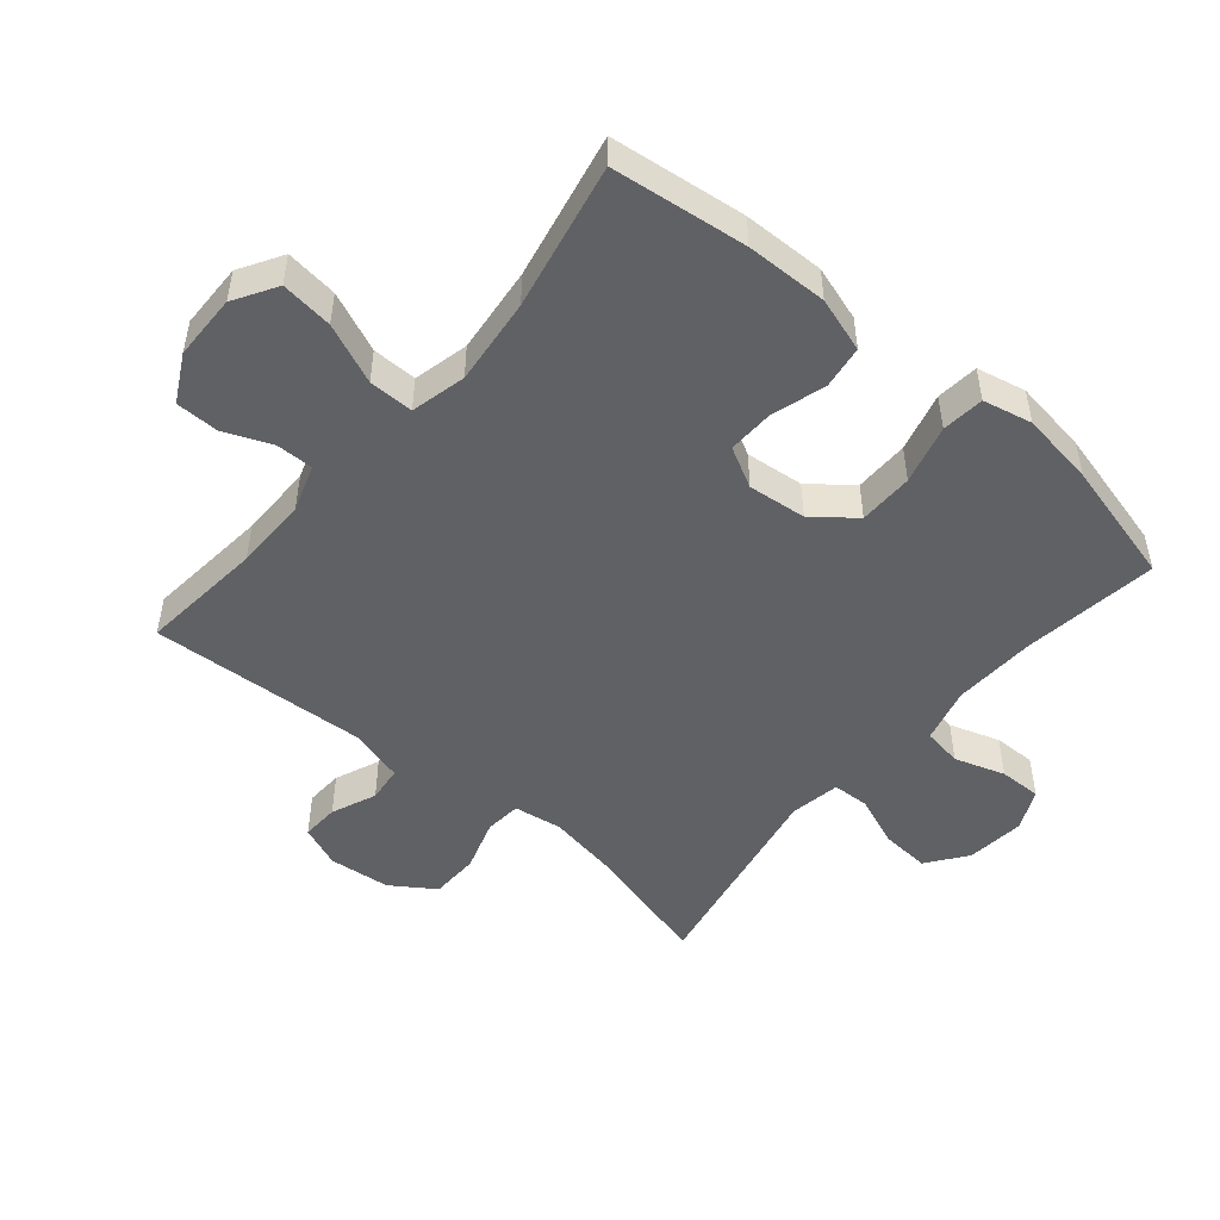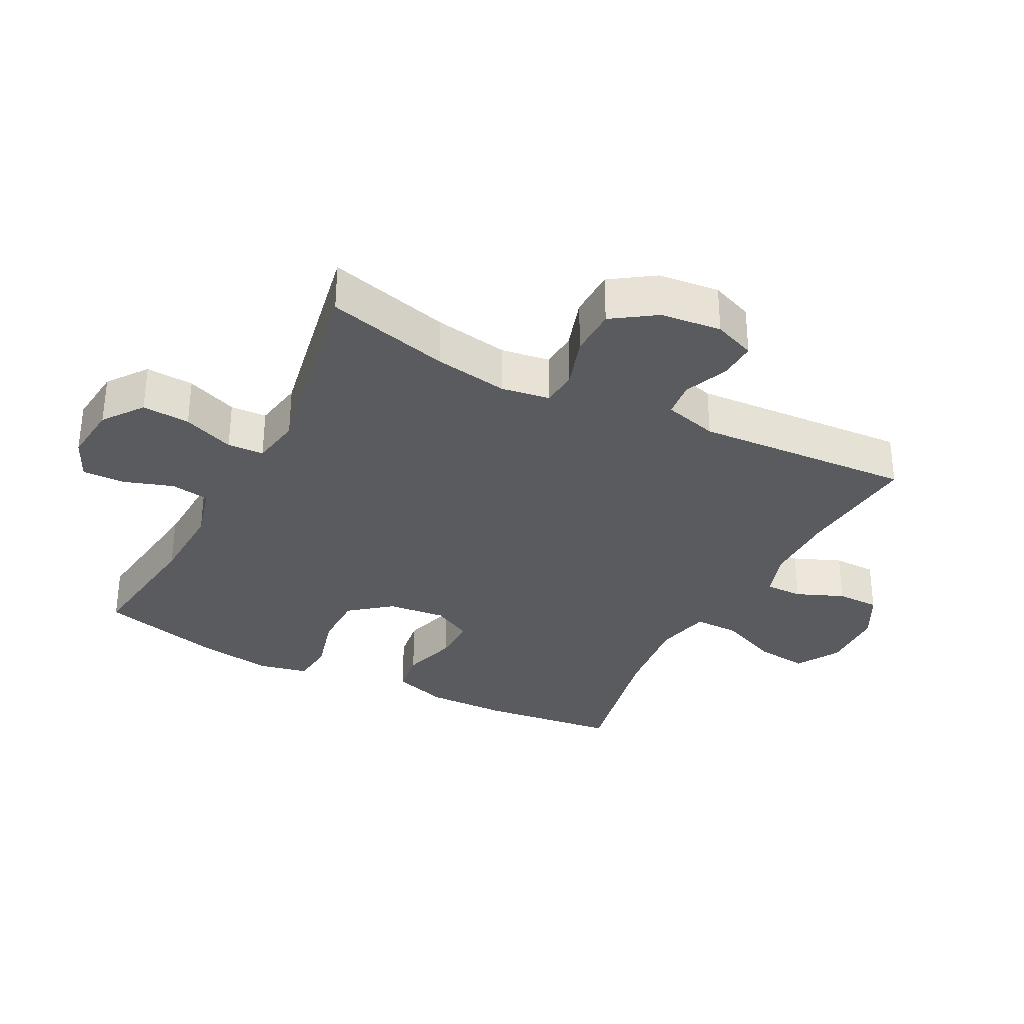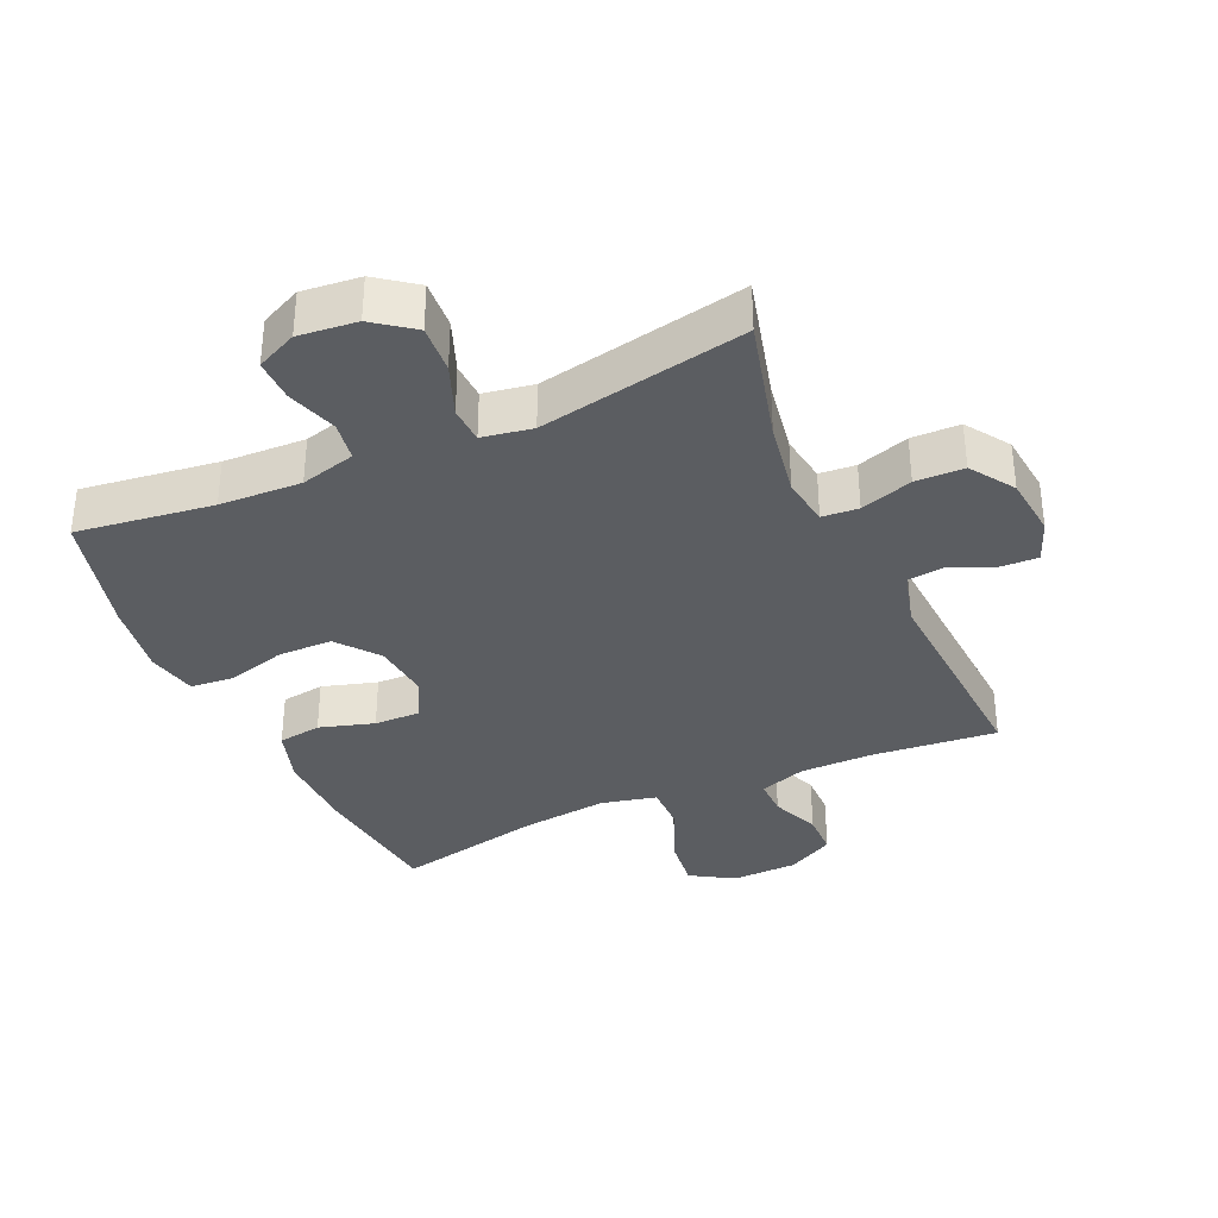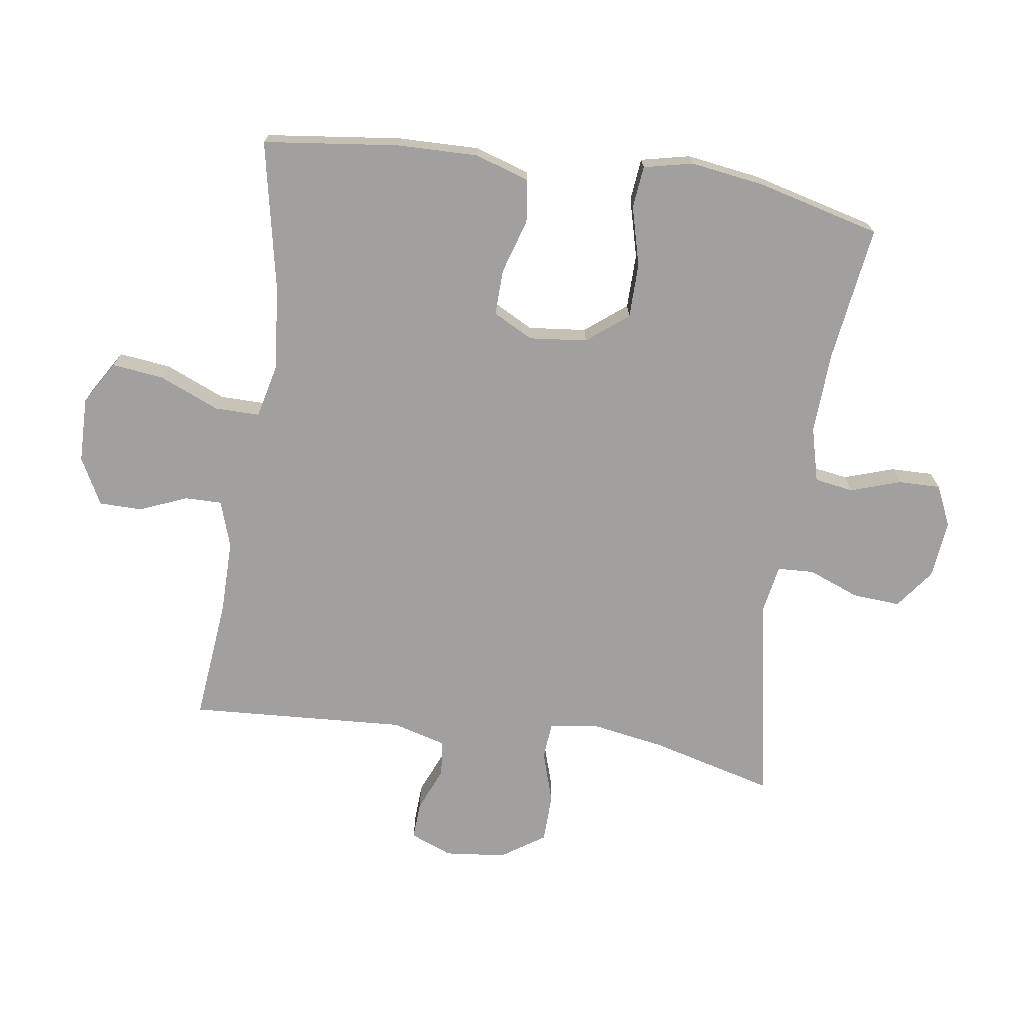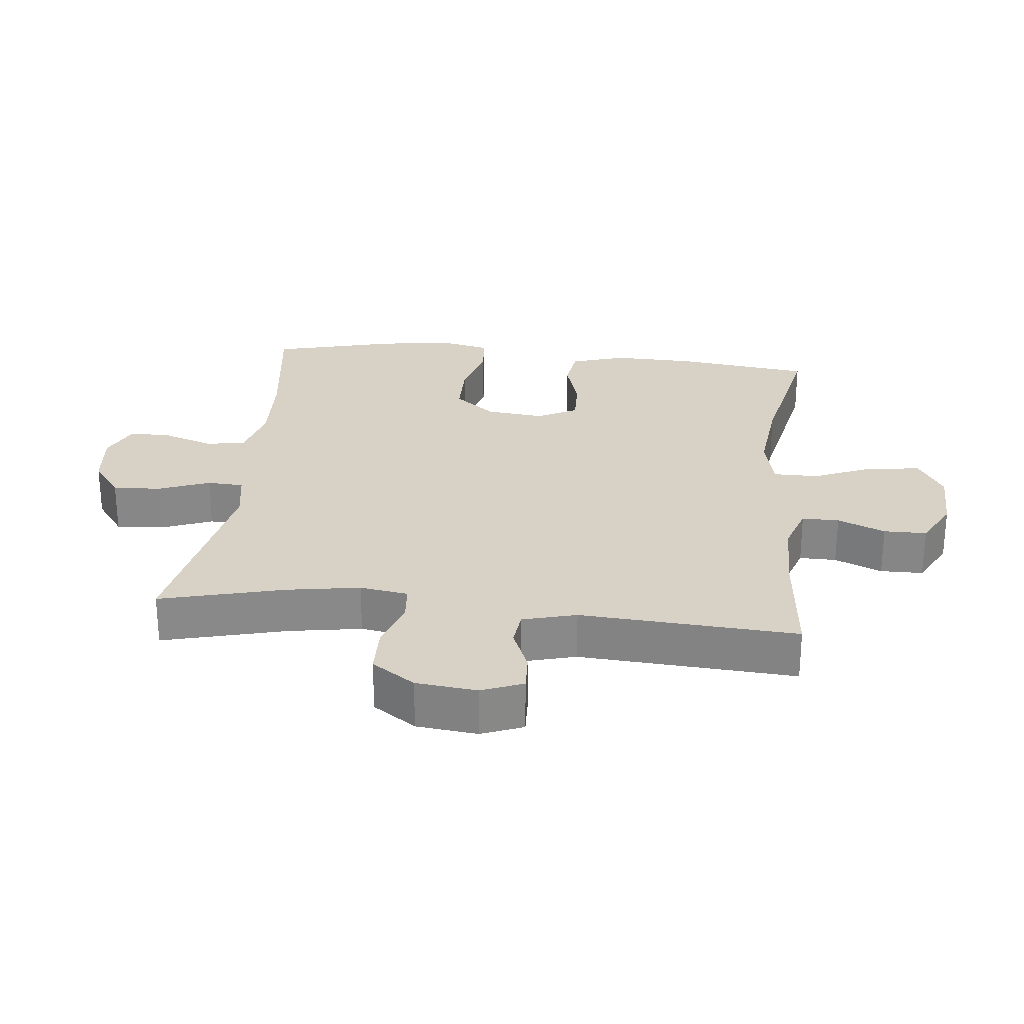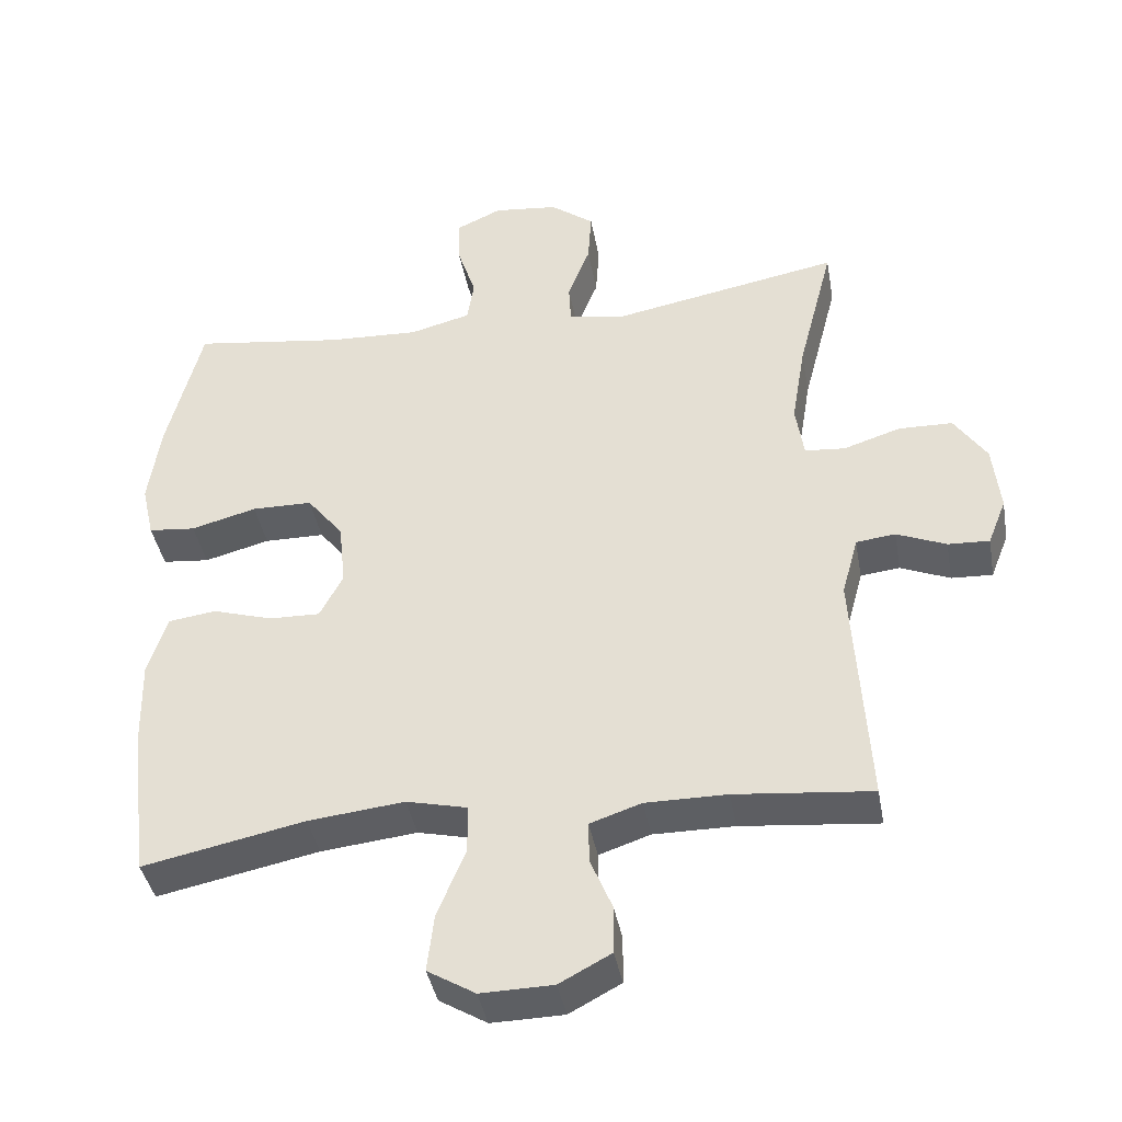
<metadata>
{"format":"obj","ext":"obj","renderer":"f3d","projection":"perspective","resolution":1024,"background":"white","views":[{"elev":-49.9,"azim":-130.2,"up":"+Y"},{"elev":-32.9,"azim":62.8,"up":"+Y"},{"elev":-35.7,"azim":24.3,"up":"+Y"},{"elev":-71.9,"azim":-98.4,"up":"+Y"},{"elev":27.2,"azim":96.2,"up":"+Y"},{"elev":-40.3,"azim":10.2,"up":"+Z"}]}
</metadata>
<code>
o path494
v -0.5732 0.0375 0.3132
v -0.5902 0.0375 0.1961
v -0.5729 0.0375 0.1186
v -0.5059 0.0375 0.1119
v -0.4128 0.0375 0.1365
v -0.3266 0.0375 0.1356
v -0.2752 0.0375 0.0709
v -0.2653 0.0375 -0.02075
v -0.2986 0.0375 -0.08379
v -0.3712 0.0375 -0.08189
v -0.4571 0.0375 -0.05572
v -0.5251 0.0375 -0.06519
v -0.5524 0.0375 -0.1514
v -0.5496 0.0375 -0.2801
v -0.5235 0.0375 -0.4936
v -0.293 0.0375 -0.4465
v -0.156 0.0375 -0.4317
v -0.06887 0.0375 -0.4522
v -0.06936 0.0375 -0.5229
v -0.1093 0.0375 -0.6176
v -0.119 0.0375 -0.7
v -0.05116 0.0375 -0.7408
v 0.05189 0.0375 -0.7388
v 0.1255 0.0375 -0.6996
v 0.1262 0.0375 -0.6319
v 0.09509 0.0375 -0.5568
v 0.0944 0.0375 -0.4983
v 0.1677 0.0375 -0.4738
v 0.2834 0.0375 -0.4743
v 0.4784 0.0375 -0.4936
v 0.4572 0.0375 -0.1503
v 0.4804 0.0375 -0.06553
v 0.5365 0.0375 -0.05921
v 0.6068 0.0375 -0.08853
v 0.6656 0.0375 -0.0913
v 0.6917 0.0375 -0.02541
v 0.6813 0.0375 0.0709
v 0.6352 0.0375 0.1393
v 0.5588 0.0375 0.141
v 0.477 0.0375 0.1151
v 0.4199 0.0375 0.1201
v 0.4083 0.0375 0.1965
v 0.4278 0.0375 0.3132
v 0.4784 0.0375 0.5081
v 0.1522 0.0375 0.4473
v 0.0732 0.0375 0.4613
v 0.07034 0.0375 0.5187
v 0.1017 0.0375 0.5995
v 0.1068 0.0375 0.6752
v 0.04463 0.0375 0.7217
v -0.04716 0.0375 0.7316
v -0.1112 0.0375 0.7021
v -0.1098 0.0375 0.6357
v -0.08376 0.0375 0.5567
v -0.09329 0.0375 0.4951
v -0.1799 0.0375 0.4727
v -0.3091 0.0375 0.4786
v -0.5235 0.0375 0.5081
v -0.5732 -0.0375 0.3132
v -0.5902 -0.0375 0.1961
v -0.5729 -0.0375 0.1186
v -0.5059 -0.0375 0.1119
v -0.4128 -0.0375 0.1365
v -0.3266 -0.0375 0.1356
v -0.2752 -0.0375 0.0709
v -0.2653 -0.0375 -0.02075
v -0.2986 -0.0375 -0.08379
v -0.3712 -0.0375 -0.08189
v -0.4571 -0.0375 -0.05572
v -0.5251 -0.0375 -0.06519
v -0.5524 -0.0375 -0.1514
v -0.5496 -0.0375 -0.2801
v -0.5235 -0.0375 -0.4936
v -0.293 -0.0375 -0.4465
v -0.156 -0.0375 -0.4317
v -0.06887 -0.0375 -0.4522
v -0.06936 -0.0375 -0.5229
v -0.1093 -0.0375 -0.6176
v -0.119 -0.0375 -0.7
v -0.05116 -0.0375 -0.7408
v 0.05189 -0.0375 -0.7388
v 0.1255 -0.0375 -0.6996
v 0.1262 -0.0375 -0.6319
v 0.09509 -0.0375 -0.5568
v 0.0944 -0.0375 -0.4983
v 0.1677 -0.0375 -0.4738
v 0.2834 -0.0375 -0.4743
v 0.4784 -0.0375 -0.4936
v 0.4572 -0.0375 -0.1503
v 0.4804 -0.0375 -0.06553
v 0.5365 -0.0375 -0.05921
v 0.6068 -0.0375 -0.08853
v 0.6656 -0.0375 -0.0913
v 0.6917 -0.0375 -0.02541
v 0.6813 -0.0375 0.0709
v 0.6352 -0.0375 0.1393
v 0.5588 -0.0375 0.141
v 0.477 -0.0375 0.1151
v 0.4199 -0.0375 0.1201
v 0.4083 -0.0375 0.1965
v 0.4278 -0.0375 0.3132
v 0.4784 -0.0375 0.5081
v 0.1522 -0.0375 0.4473
v 0.0732 -0.0375 0.4613
v 0.07034 -0.0375 0.5187
v 0.1017 -0.0375 0.5995
v 0.1068 -0.0375 0.6752
v 0.04463 -0.0375 0.7217
v -0.04716 -0.0375 0.7316
v -0.1112 -0.0375 0.7021
v -0.1098 -0.0375 0.6357
v -0.08376 -0.0375 0.5567
v -0.09329 -0.0375 0.4951
v -0.1799 -0.0375 0.4727
v -0.3091 -0.0375 0.4786
v -0.5235 -0.0375 0.5081
v 0.04463 0.0375 0.7217
v -0.04716 0.0375 0.7316
v -0.1112 0.0375 0.7021
v -0.1112 0.0375 0.7021
v 0.1068 0.0375 0.6752
v -0.1098 0.0375 0.6357
v 0.1017 0.0375 0.5995
v -0.08376 0.0375 0.5567
v 0.07034 0.0375 0.5187
v -0.09329 0.0375 0.4951
v -0.09329 0.0375 0.4951
v 0.0732 0.0375 0.4613
v 0.0732 0.0375 0.4613
v -0.1799 0.0375 0.4727
v -0.3091 0.0375 0.4786
v -0.5235 0.0375 0.5081
v -0.5235 0.0375 0.5081
v 0.4784 0.0375 0.5081
v 0.4784 0.0375 0.5081
v 0.1522 0.0375 0.4473
v -0.5732 0.0375 0.3132
v 0.4278 0.0375 0.3132
v -0.5902 0.0375 0.1961
v 0.4083 0.0375 0.1965
v 0.4199 0.0375 0.1201
v 0.4199 0.0375 0.1201
v -0.4128 0.0375 0.1365
v -0.3266 0.0375 0.1356
v -0.5729 0.0375 0.1186
v -0.5729 0.0375 0.1186
v 0.6352 0.0375 0.1393
v 0.5588 0.0375 0.141
v 0.477 0.0375 0.1151
v 0.6813 0.0375 0.0709
v -0.5059 0.0375 0.1119
v -0.2752 0.0375 0.0709
v -0.2653 0.0375 -0.02075
v 0.6917 0.0375 -0.02541
v -0.2986 0.0375 -0.08379
v -0.2986 0.0375 -0.08379
v 0.6656 0.0375 -0.0913
v 0.6656 0.0375 -0.0913
v -0.3712 0.0375 -0.08189
v -0.4571 0.0375 -0.05572
v -0.5251 0.0375 -0.06519
v -0.5251 0.0375 -0.06519
v 0.6068 0.0375 -0.08853
v 0.5365 0.0375 -0.05921
v 0.4804 0.0375 -0.06553
v 0.4804 0.0375 -0.06553
v -0.5524 0.0375 -0.1514
v 0.4572 0.0375 -0.1503
v -0.5496 0.0375 -0.2801
v 0.4784 0.0375 -0.4936
v 0.4784 0.0375 -0.4936
v 0.2834 0.0375 -0.4743
v -0.156 0.0375 -0.4317
v -0.06887 0.0375 -0.4522
v -0.06887 0.0375 -0.4522
v -0.293 0.0375 -0.4465
v 0.1677 0.0375 -0.4738
v -0.06936 0.0375 -0.5229
v -0.5235 0.0375 -0.4936
v -0.5235 0.0375 -0.4936
v 0.0944 0.0375 -0.4983
v 0.0944 0.0375 -0.4983
v 0.09509 0.0375 -0.5568
v -0.1093 0.0375 -0.6176
v 0.1262 0.0375 -0.6319
v -0.119 0.0375 -0.7
v -0.119 0.0375 -0.7
v 0.1255 0.0375 -0.6996
v 0.1255 0.0375 -0.6996
v 0.05189 0.0375 -0.7388
v -0.05116 0.0375 -0.7408
v 0.04463 -0.0375 0.7217
v -0.04716 -0.0375 0.7316
v -0.1112 -0.0375 0.7021
v -0.1112 -0.0375 0.7021
v 0.1068 -0.0375 0.6752
v -0.1098 -0.0375 0.6357
v 0.1017 -0.0375 0.5995
v -0.08376 -0.0375 0.5567
v 0.07034 -0.0375 0.5187
v -0.09329 -0.0375 0.4951
v -0.09329 -0.0375 0.4951
v 0.0732 -0.0375 0.4613
v 0.0732 -0.0375 0.4613
v -0.1799 -0.0375 0.4727
v -0.3091 -0.0375 0.4786
v -0.5235 -0.0375 0.5081
v -0.5235 -0.0375 0.5081
v 0.4784 -0.0375 0.5081
v 0.4784 -0.0375 0.5081
v 0.1522 -0.0375 0.4473
v -0.5732 -0.0375 0.3132
v 0.4278 -0.0375 0.3132
v -0.5902 -0.0375 0.1961
v 0.4083 -0.0375 0.1965
v 0.4199 -0.0375 0.1201
v 0.4199 -0.0375 0.1201
v -0.4128 -0.0375 0.1365
v -0.3266 -0.0375 0.1356
v -0.5729 -0.0375 0.1186
v -0.5729 -0.0375 0.1186
v 0.6352 -0.0375 0.1393
v 0.5588 -0.0375 0.141
v 0.477 -0.0375 0.1151
v 0.6813 -0.0375 0.0709
v -0.5059 -0.0375 0.1119
v -0.2752 -0.0375 0.0709
v -0.2653 -0.0375 -0.02075
v 0.6917 -0.0375 -0.02541
v -0.2986 -0.0375 -0.08379
v -0.2986 -0.0375 -0.08379
v 0.6656 -0.0375 -0.0913
v 0.6656 -0.0375 -0.0913
v -0.3712 -0.0375 -0.08189
v -0.4571 -0.0375 -0.05572
v -0.5251 -0.0375 -0.06519
v -0.5251 -0.0375 -0.06519
v 0.6068 -0.0375 -0.08853
v 0.5365 -0.0375 -0.05921
v 0.4804 -0.0375 -0.06553
v 0.4804 -0.0375 -0.06553
v -0.5524 -0.0375 -0.1514
v 0.4572 -0.0375 -0.1503
v -0.5496 -0.0375 -0.2801
v 0.4784 -0.0375 -0.4936
v 0.4784 -0.0375 -0.4936
v 0.2834 -0.0375 -0.4743
v -0.156 -0.0375 -0.4317
v -0.06887 -0.0375 -0.4522
v -0.06887 -0.0375 -0.4522
v -0.293 -0.0375 -0.4465
v 0.1677 -0.0375 -0.4738
v -0.06936 -0.0375 -0.5229
v -0.5235 -0.0375 -0.4936
v -0.5235 -0.0375 -0.4936
v 0.0944 -0.0375 -0.4983
v 0.0944 -0.0375 -0.4983
v 0.09509 -0.0375 -0.5568
v -0.1093 -0.0375 -0.6176
v 0.1262 -0.0375 -0.6319
v -0.119 -0.0375 -0.7
v -0.119 -0.0375 -0.7
v 0.1255 -0.0375 -0.6996
v 0.1255 -0.0375 -0.6996
v 0.05189 -0.0375 -0.7388
v -0.05116 -0.0375 -0.7408
f 243 216 228
f 243 247 245
f 201 200 199
f 248 230 251
f 254 251 244
f 253 256 249
f 200 201 203
f 212 218 206
f 224 239 223
f 244 234 242
f 228 216 227
f 215 211 227
f 222 223 225
f 249 228 230
f 251 234 244
f 240 224 216
f 227 211 203
f 192 193 197
f 266 265 259
f 201 205 227
f 239 225 223
f 218 214 226
f 259 258 253
f 216 215 227
f 218 212 214
f 247 243 252
f 261 266 259
f 192 198 196
f 198 199 200
f 232 229 238
f 197 193 194
f 238 229 239
f 192 199 198
f 211 213 209
f 258 256 253
f 263 260 265
f 258 265 260
f 227 205 219
f 227 203 201
f 225 239 229
f 199 192 197
f 219 206 218
f 259 265 258
f 242 234 235
f 242 235 236
f 249 252 228
f 219 205 206
f 240 216 243
f 212 206 207
f 213 211 215
f 239 224 240
f 256 252 249
f 252 243 228
f 226 214 220
f 249 230 248
f 251 230 234
f 50 51 109 108
f 51 120 195 109
f 49 50 108 107
f 52 53 111 110
f 48 49 107 106
f 53 54 112 111
f 47 48 106 105
f 54 127 202 112
f 129 47 105 204
f 55 56 114 113
f 57 133 208 115
f 56 57 115 114
f 135 45 103 210
f 45 46 104 103
f 58 1 59 116
f 43 44 102 101
f 1 2 60 59
f 42 43 101 100
f 142 42 100 217
f 5 6 64 63
f 2 146 221 60
f 38 39 97 96
f 39 40 98 97
f 37 38 96 95
f 4 5 63 62
f 3 4 62 61
f 6 7 65 64
f 40 41 99 98
f 7 8 66 65
f 36 37 95 94
f 8 156 231 66
f 158 36 94 233
f 10 11 69 68
f 11 162 237 69
f 34 35 93 92
f 33 34 92 91
f 166 33 91 241
f 12 13 71 70
f 31 32 90 89
f 9 10 68 67
f 13 14 72 71
f 171 31 89 246
f 29 30 88 87
f 17 175 250 75
f 16 17 75 74
f 28 29 87 86
f 18 19 77 76
f 180 16 74 255
f 14 15 73 72
f 182 28 86 257
f 26 27 85 84
f 19 20 78 77
f 25 26 84 83
f 20 187 262 78
f 189 25 83 264
f 23 24 82 81
f 22 23 81 80
f 21 22 80 79
f 168 153 141
f 168 170 172
f 126 124 125
f 173 176 155
f 179 169 176
f 178 174 181
f 125 128 126
f 137 131 143
f 149 148 164
f 169 167 159
f 153 152 141
f 140 152 136
f 147 150 148
f 174 155 153
f 176 169 159
f 165 141 149
f 152 128 136
f 117 122 118
f 191 184 190
f 126 152 130
f 164 148 150
f 143 151 139
f 184 178 183
f 141 152 140
f 143 139 137
f 172 177 168
f 186 184 191
f 117 121 123
f 123 125 124
f 157 163 154
f 122 119 118
f 163 164 154
f 117 123 124
f 136 134 138
f 183 178 181
f 188 190 185
f 183 185 190
f 152 144 130
f 152 126 128
f 150 154 164
f 124 122 117
f 144 143 131
f 184 183 190
f 167 160 159
f 167 161 160
f 174 153 177
f 144 131 130
f 165 168 141
f 137 132 131
f 138 140 136
f 164 165 149
f 181 174 177
f 177 153 168
f 151 145 139
f 174 173 155
f 176 159 155

</code>
